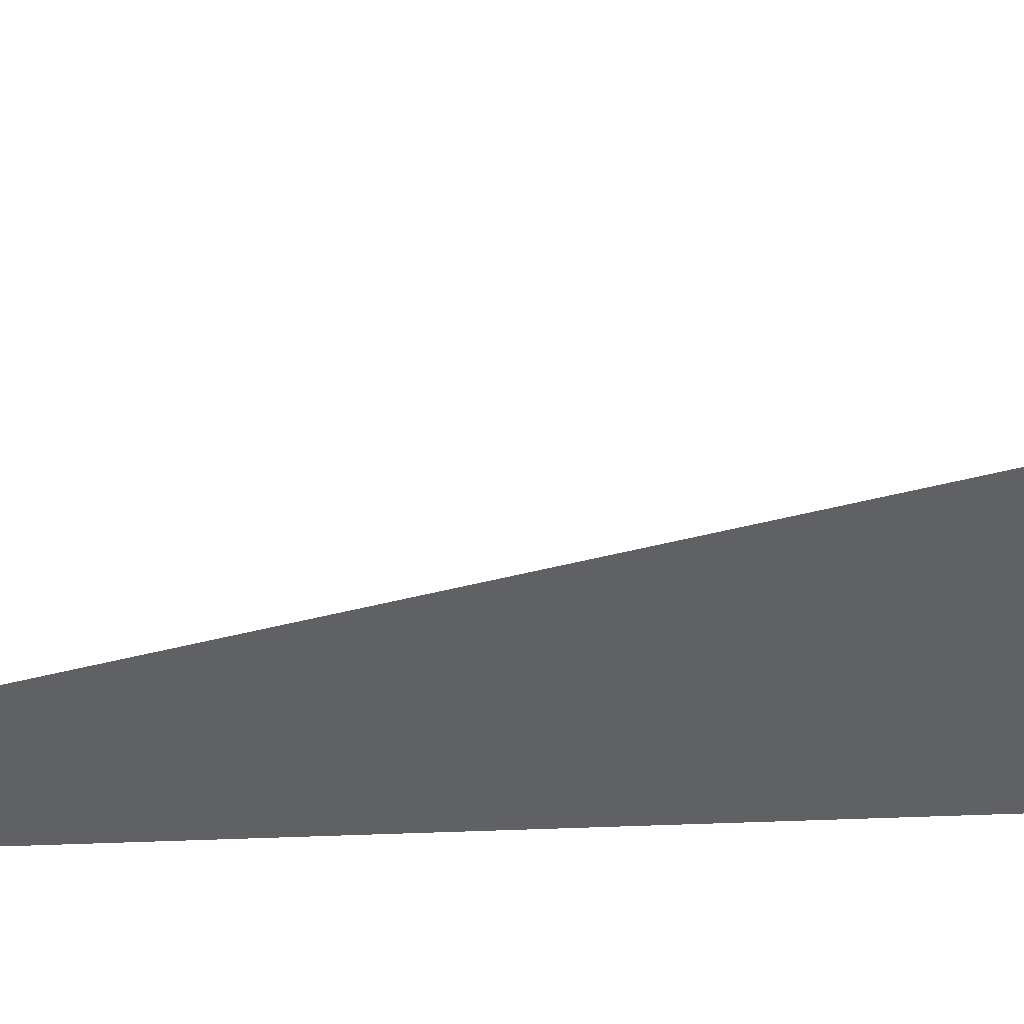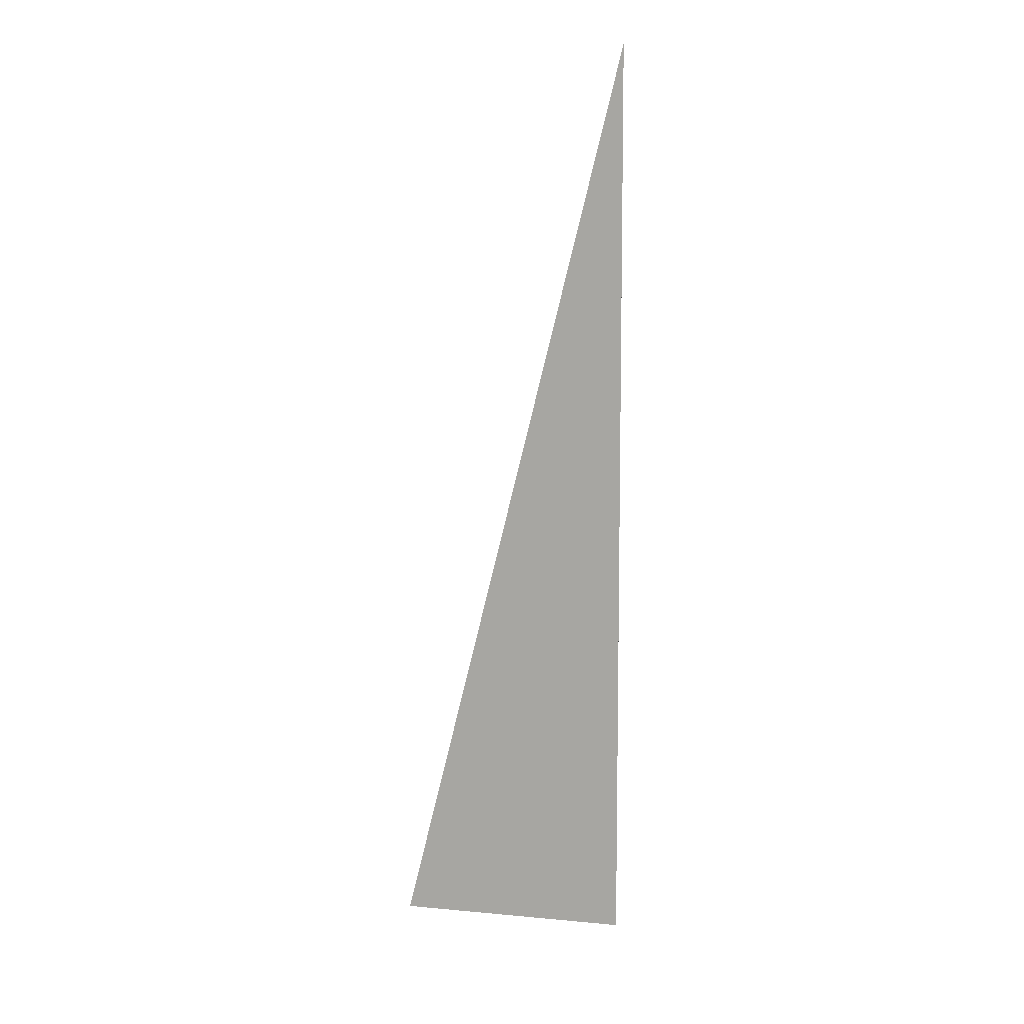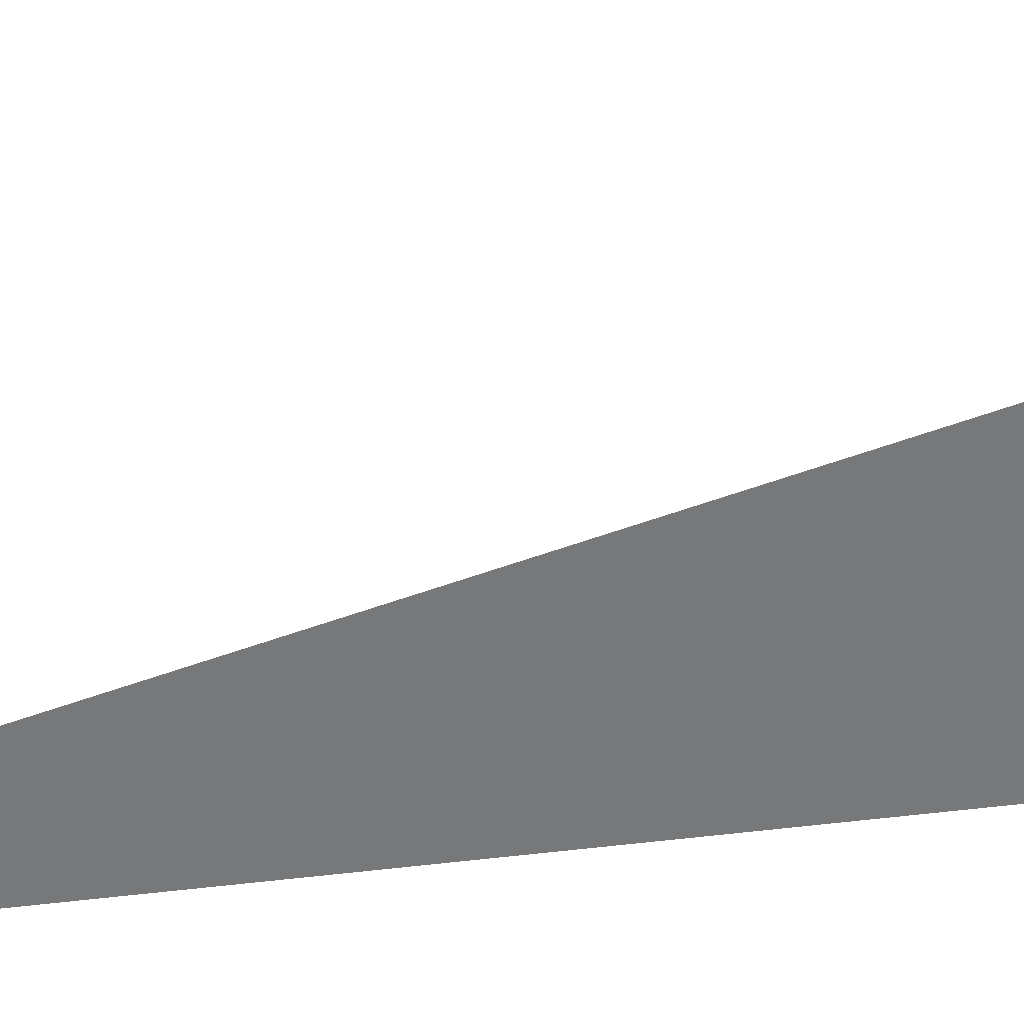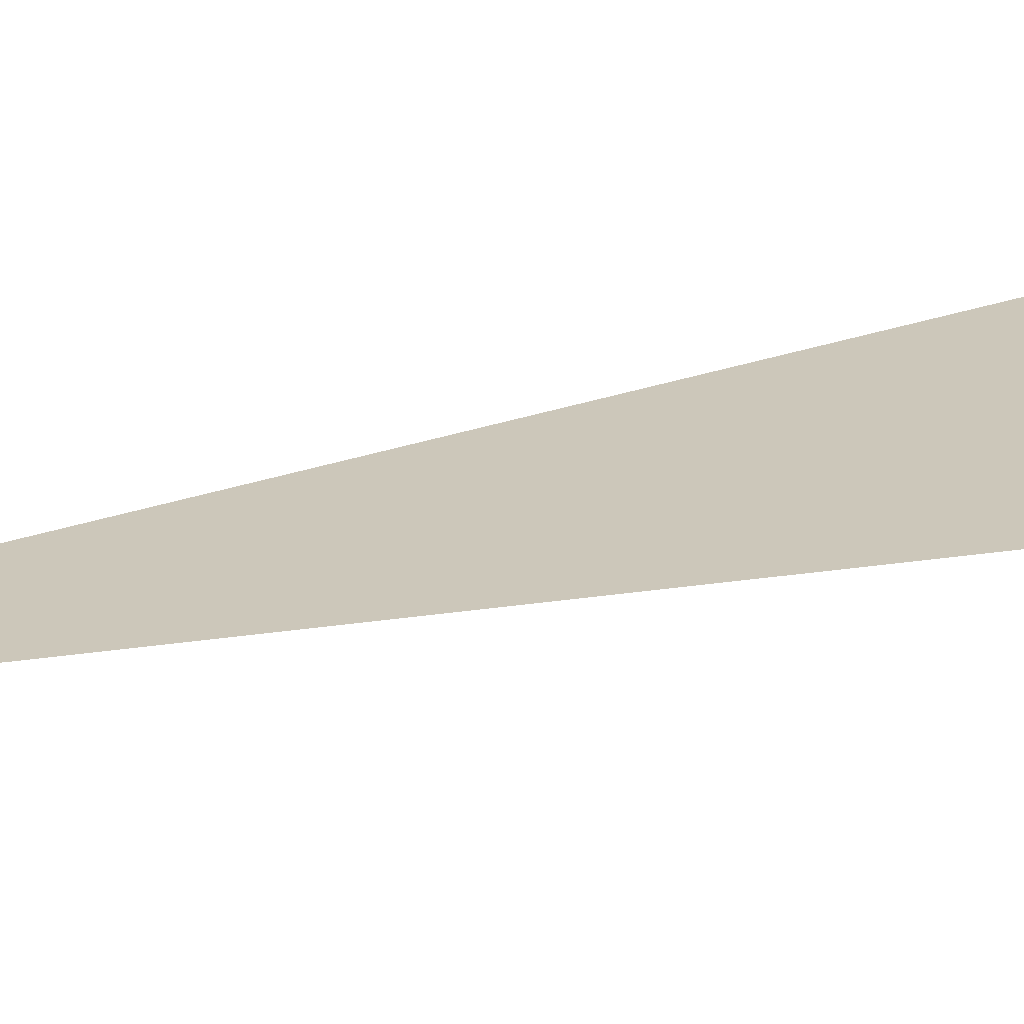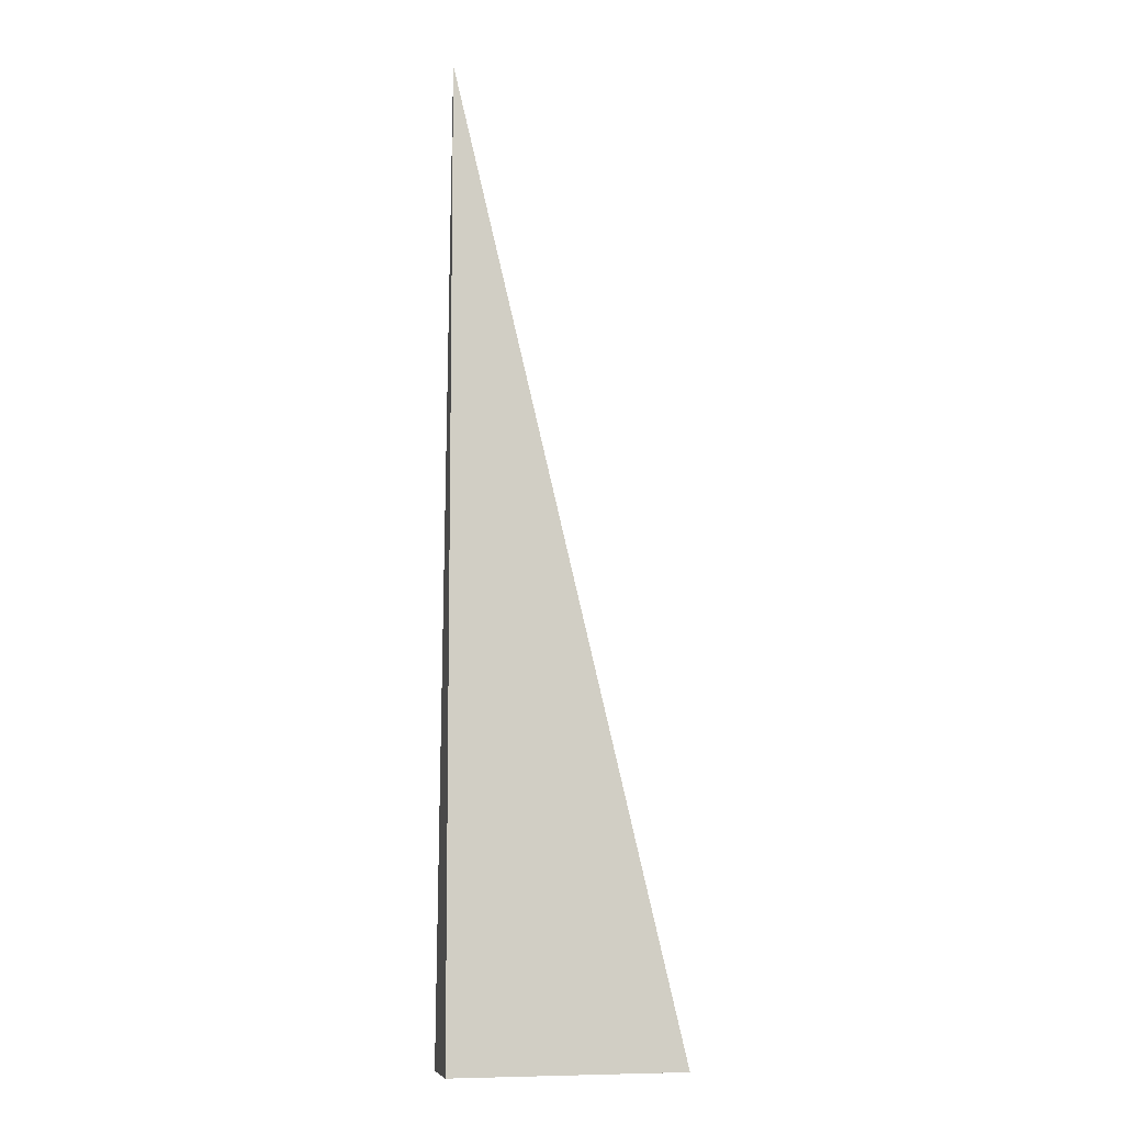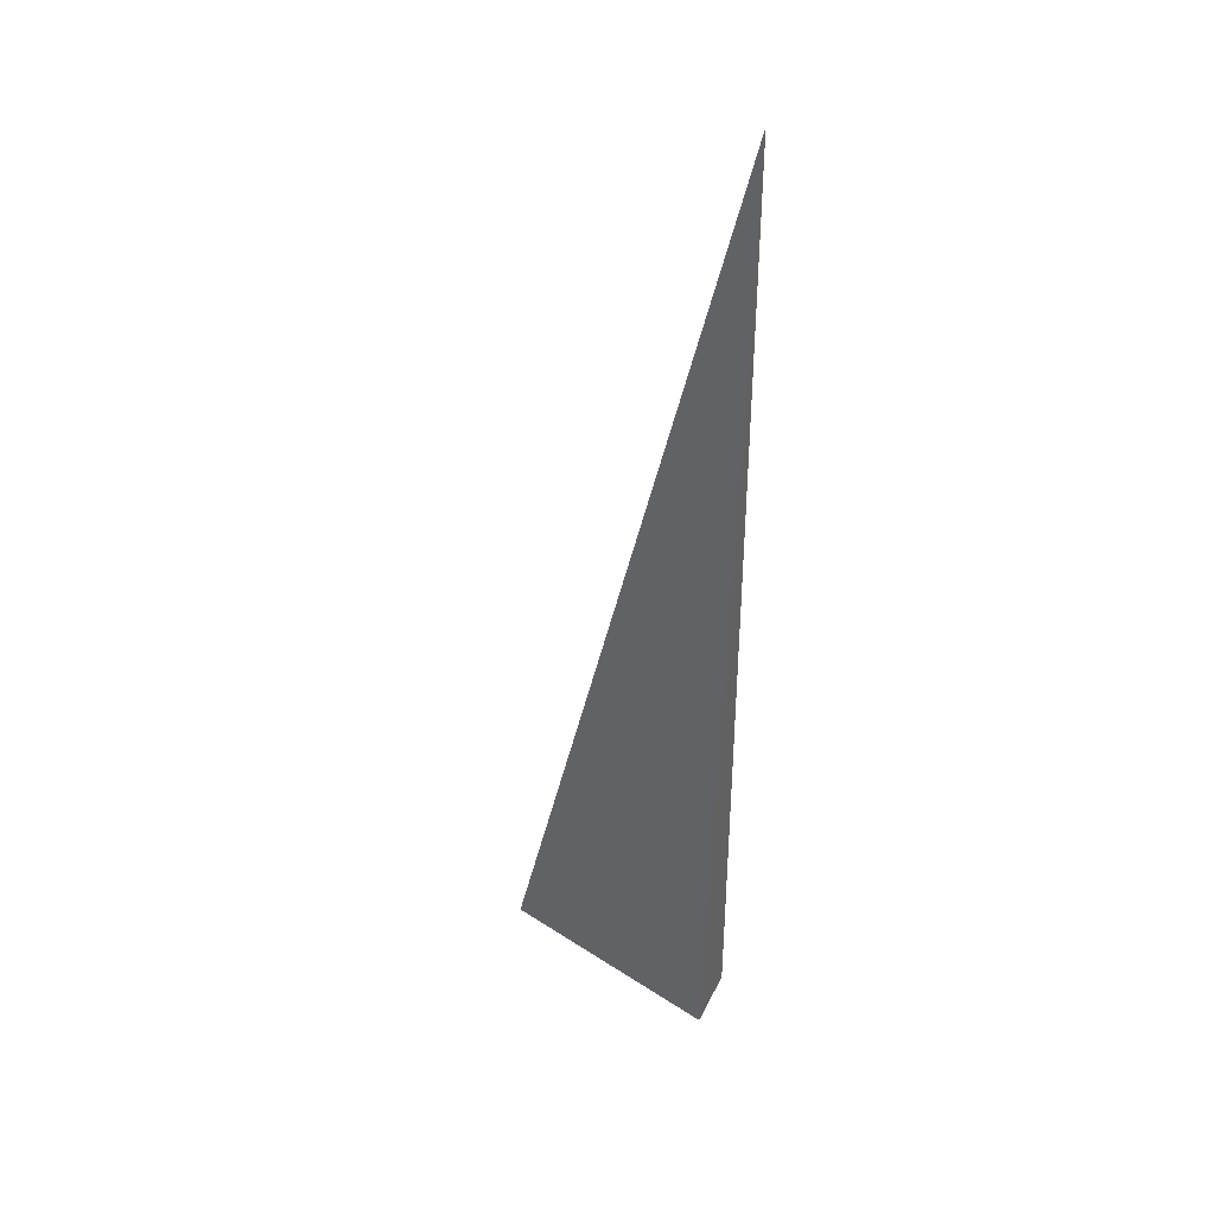
<metadata>
{"format":"obj","ext":"obj","renderer":"f3d","projection":"perspective","resolution":1024,"background":"white","views":[{"elev":-48.3,"azim":92.6,"up":"+Y"},{"elev":16.9,"azim":175.4,"up":"+Z"},{"elev":-57.4,"azim":97.2,"up":"+Y"},{"elev":7.7,"azim":40.0,"up":"+Y"},{"elev":-8.0,"azim":-12.5,"up":"+Z"},{"elev":39.7,"azim":-156.1,"up":"+Z"}]}
</metadata>
<code>
v -0.07967 -0.02146 -0.3322
v 0.239 -0.02146 -0.3322
v -0.07967 0.06438 -0.3322
v -0.07967 -0.02146 0.9966
v -0.07967 0.02146 -0.3322
v 0.07967 0.02146 -0.3322
v 0.07967 -0.02146 -0.3322
v 0.07967 -0.02146 0.3322
v -0.07967 -0.02146 0.3322
v -0.07967 0.02146 0.3322
v -0.07967 -1.735e-18 -0.3322
v -6.939e-18 -1.735e-18 -0.3322
v -6.939e-18 -0.02146 -0.3322
v -0.07967 0.04292 -0.3322
v -6.939e-18 0.04292 -0.3322
v -6.939e-18 0.02146 -0.3322
v 0.1593 -1.735e-18 -0.3322
v 0.1593 -0.02146 -0.3322
v 0.07967 -1.735e-18 -0.3322
v -6.939e-18 -0.02146 -2.776e-17
v -0.07967 -0.02146 -2.776e-17
v 0.1593 -0.02146 -2.776e-17
v 0.07967 -0.02146 -2.776e-17
v -6.939e-18 -0.02146 0.6644
v -0.07967 -0.02146 0.6644
v -6.939e-18 -0.02146 0.3322
v -0.07967 0.02146 -2.776e-17
v -0.07967 0.04292 -2.776e-17
v -0.07967 -1.735e-18 -2.776e-17
v -0.07967 -1.735e-18 0.6644
v -0.07967 -1.735e-18 0.3322
v 0.07967 -1.735e-18 -2.776e-17
v -6.939e-18 0.02146 -2.776e-17
v -6.939e-18 -1.735e-18 0.3322
v -0.07967 -0.01073 -0.3322
v -0.03983 -0.01073 -0.3322
v -0.03983 -0.02146 -0.3322
v -0.07967 0.01073 -0.3322
v -0.03983 0.01073 -0.3322
v -0.03983 -1.735e-18 -0.3322
v 0.03983 -0.01073 -0.3322
v 0.03983 -0.02146 -0.3322
v -6.939e-18 -0.01073 -0.3322
v -0.07967 0.03219 -0.3322
v -0.03983 0.03219 -0.3322
v -0.03983 0.02146 -0.3322
v -0.07967 0.05365 -0.3322
v -0.03983 0.05365 -0.3322
v -0.03983 0.04292 -0.3322
v 0.03983 0.03219 -0.3322
v 0.03983 0.02146 -0.3322
v -6.939e-18 0.03219 -0.3322
v 0.1195 0.01073 -0.3322
v 0.1195 -1.735e-18 -0.3322
v 0.07967 0.01073 -0.3322
v 0.1992 -0.01073 -0.3322
v 0.1992 -0.02146 -0.3322
v 0.1593 -0.01073 -0.3322
v 0.1195 -0.02146 -0.3322
v 0.07967 -0.01073 -0.3322
v 0.1195 -0.01073 -0.3322
v -6.939e-18 0.01073 -0.3322
v 0.03983 0.01073 -0.3322
v 0.03983 -1.735e-18 -0.3322
v -0.03983 -0.02146 -0.1661
v -0.07967 -0.02146 -0.1661
v 0.03983 -0.02146 -0.1661
v -6.939e-18 -0.02146 -0.1661
v -0.03983 -0.02146 0.1661
v -0.07967 -0.02146 0.1661
v -0.03983 -0.02146 -2.776e-17
v 0.1195 -0.02146 -0.1661
v 0.07967 -0.02146 -0.1661
v 0.1992 -0.02146 -0.1661
v 0.1593 -0.02146 -0.1661
v 0.1195 -0.02146 0.1661
v 0.07967 -0.02146 0.1661
v 0.1195 -0.02146 -2.776e-17
v 0.03983 -0.02146 0.4983
v -6.939e-18 -0.02146 0.4983
v 0.03983 -0.02146 0.3322
v -0.03983 -0.02146 0.8305
v -0.07967 -0.02146 0.8305
v -0.03983 -0.02146 0.6644
v -0.07967 -0.02146 0.4983
v -0.03983 -0.02146 0.3322
v -0.03983 -0.02146 0.4983
v 0.03983 -0.02146 -2.776e-17
v 0.03983 -0.02146 0.1661
v -6.939e-18 -0.02146 0.1661
v -0.07967 0.04292 -0.1661
v -0.07967 0.05365 -0.1661
v -0.07967 0.02146 -0.1661
v -0.07967 0.03219 -0.1661
v -0.07967 0.02146 0.1661
v -0.07967 0.03219 0.1661
v -0.07967 0.03219 -2.776e-17
v -0.07967 -1.735e-18 -0.1661
v -0.07967 0.01073 -0.1661
v -0.07967 -0.01073 -0.1661
v -0.07967 -0.01073 0.1661
v -0.07967 -0.01073 -2.776e-17
v -0.07967 -0.01073 0.4983
v -0.07967 -0.01073 0.3322
v -0.07967 -0.01073 0.8305
v -0.07967 -0.01073 0.6644
v -0.07967 0.01073 0.4983
v -0.07967 0.01073 0.3322
v -0.07967 -1.735e-18 0.4983
v -0.07967 0.01073 -2.776e-17
v -0.07967 -1.735e-18 0.1661
v -0.07967 0.01073 0.1661
v 0.1593 -0.01073 -0.1661
v 0.07967 0.01073 -0.1661
v 0.1195 -1.735e-18 -0.1661
v 0.07967 -0.01073 0.1661
v 0.1195 -0.01073 -2.776e-17
v -6.939e-18 0.03219 -0.1661
v 0.03983 0.02146 -0.1661
v -0.03983 0.04292 -0.1661
v -0.03983 0.02146 0.1661
v -0.03983 0.03219 -2.776e-17
v -0.03983 -1.735e-18 0.4983
v -0.03983 0.01073 0.3322
v -0.03983 -0.01073 0.6644
v 0.03983 -0.01073 0.3322
v -6.939e-18 -0.01073 0.4983
v 0.03983 0.01073 -2.776e-17
v -6.939e-18 0.01073 0.1661
v 0.03983 -1.735e-18 0.1661
f 1 35 37
f 35 11 36
f 36 13 37
f 35 36 37
f 11 38 40
f 38 5 39
f 39 12 40
f 38 39 40
f 12 41 43
f 41 7 42
f 42 13 43
f 41 42 43
f 11 40 36
f 40 12 43
f 43 13 36
f 40 43 36
f 5 44 46
f 44 14 45
f 45 16 46
f 44 45 46
f 14 47 49
f 47 3 48
f 48 15 49
f 47 48 49
f 15 50 52
f 50 6 51
f 51 16 52
f 50 51 52
f 14 49 45
f 49 15 52
f 52 16 45
f 49 52 45
f 6 53 55
f 53 17 54
f 54 19 55
f 53 54 55
f 17 56 58
f 56 2 57
f 57 18 58
f 56 57 58
f 18 59 61
f 59 7 60
f 60 19 61
f 59 60 61
f 17 58 54
f 58 18 61
f 61 19 54
f 58 61 54
f 5 46 39
f 46 16 62
f 62 12 39
f 46 62 39
f 16 51 63
f 51 6 55
f 55 19 63
f 51 55 63
f 19 60 64
f 60 7 41
f 41 12 64
f 60 41 64
f 16 63 62
f 63 19 64
f 64 12 62
f 63 64 62
f 1 37 66
f 37 13 65
f 65 21 66
f 37 65 66
f 13 42 68
f 42 7 67
f 67 20 68
f 42 67 68
f 20 69 71
f 69 9 70
f 70 21 71
f 69 70 71
f 13 68 65
f 68 20 71
f 71 21 65
f 68 71 65
f 7 59 73
f 59 18 72
f 72 23 73
f 59 72 73
f 18 57 75
f 57 2 74
f 74 22 75
f 57 74 75
f 22 76 78
f 76 8 77
f 77 23 78
f 76 77 78
f 18 75 72
f 75 22 78
f 78 23 72
f 75 78 72
f 8 79 81
f 79 24 80
f 80 26 81
f 79 80 81
f 24 82 84
f 82 4 83
f 83 25 84
f 82 83 84
f 25 85 87
f 85 9 86
f 86 26 87
f 85 86 87
f 24 84 80
f 84 25 87
f 87 26 80
f 84 87 80
f 7 73 67
f 73 23 88
f 88 20 67
f 73 88 67
f 23 77 89
f 77 8 81
f 81 26 89
f 77 81 89
f 26 86 90
f 86 9 69
f 69 20 90
f 86 69 90
f 23 89 88
f 89 26 90
f 90 20 88
f 89 90 88
f 3 47 92
f 47 14 91
f 91 28 92
f 47 91 92
f 14 44 94
f 44 5 93
f 93 27 94
f 44 93 94
f 27 95 97
f 95 10 96
f 96 28 97
f 95 96 97
f 14 94 91
f 94 27 97
f 97 28 91
f 94 97 91
f 5 38 99
f 38 11 98
f 98 29 99
f 38 98 99
f 11 35 100
f 35 1 66
f 66 21 100
f 35 66 100
f 21 70 102
f 70 9 101
f 101 29 102
f 70 101 102
f 11 100 98
f 100 21 102
f 102 29 98
f 100 102 98
f 9 85 104
f 85 25 103
f 103 31 104
f 85 103 104
f 25 83 106
f 83 4 105
f 105 30 106
f 83 105 106
f 30 107 109
f 107 10 108
f 108 31 109
f 107 108 109
f 25 106 103
f 106 30 109
f 109 31 103
f 106 109 103
f 5 99 93
f 99 29 110
f 110 27 93
f 99 110 93
f 29 101 111
f 101 9 104
f 104 31 111
f 101 104 111
f 31 108 112
f 108 10 95
f 95 27 112
f 108 95 112
f 29 111 110
f 111 31 112
f 112 27 110
f 111 112 110
f 2 56 74
f 56 17 113
f 113 22 74
f 56 113 74
f 17 53 115
f 53 6 114
f 114 32 115
f 53 114 115
f 32 116 117
f 116 8 76
f 76 22 117
f 116 76 117
f 17 115 113
f 115 32 117
f 117 22 113
f 115 117 113
f 6 50 119
f 50 15 118
f 118 33 119
f 50 118 119
f 15 48 120
f 48 3 92
f 92 28 120
f 48 92 120
f 28 96 122
f 96 10 121
f 121 33 122
f 96 121 122
f 15 120 118
f 120 28 122
f 122 33 118
f 120 122 118
f 10 107 124
f 107 30 123
f 123 34 124
f 107 123 124
f 30 105 125
f 105 4 82
f 82 24 125
f 105 82 125
f 24 79 127
f 79 8 126
f 126 34 127
f 79 126 127
f 30 125 123
f 125 24 127
f 127 34 123
f 125 127 123
f 6 119 114
f 119 33 128
f 128 32 114
f 119 128 114
f 33 121 129
f 121 10 124
f 124 34 129
f 121 124 129
f 34 126 130
f 126 8 116
f 116 32 130
f 126 116 130
f 33 129 128
f 129 34 130
f 130 32 128
f 129 130 128

</code>
